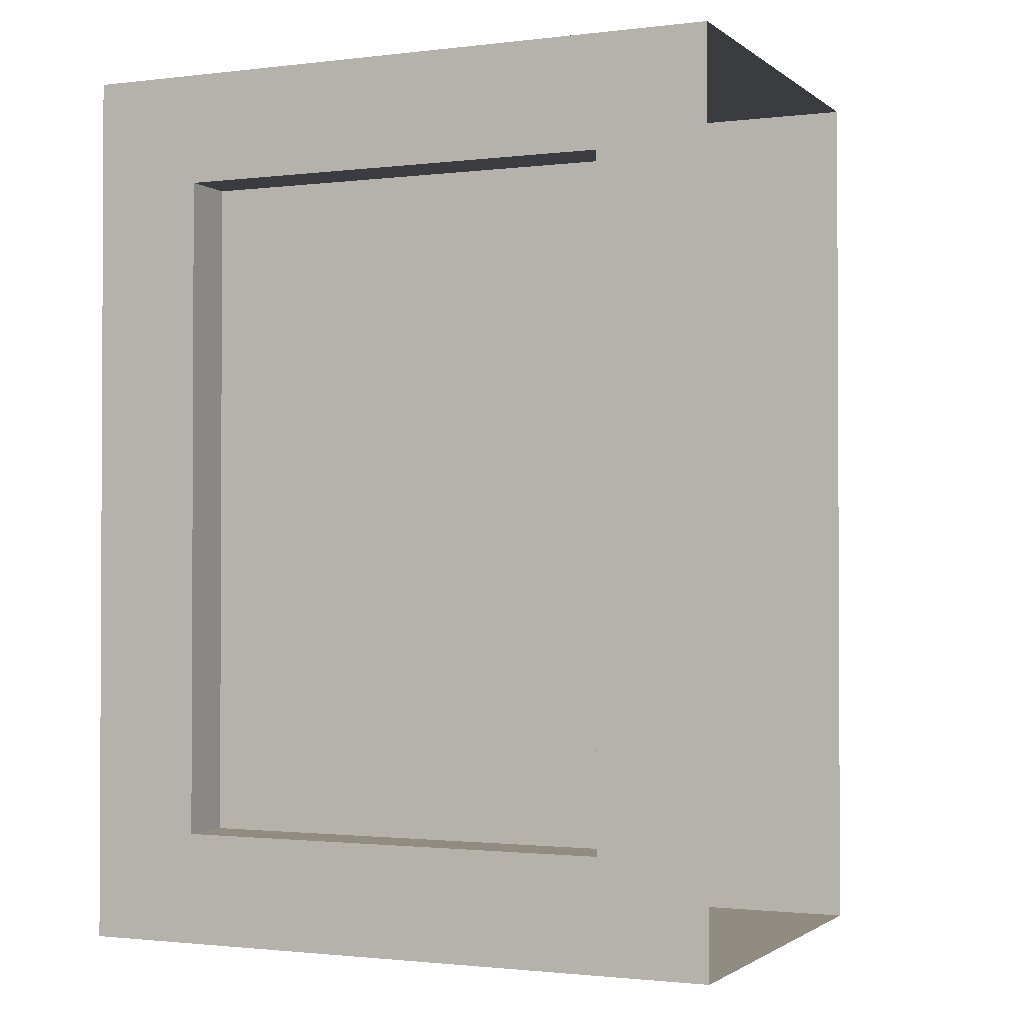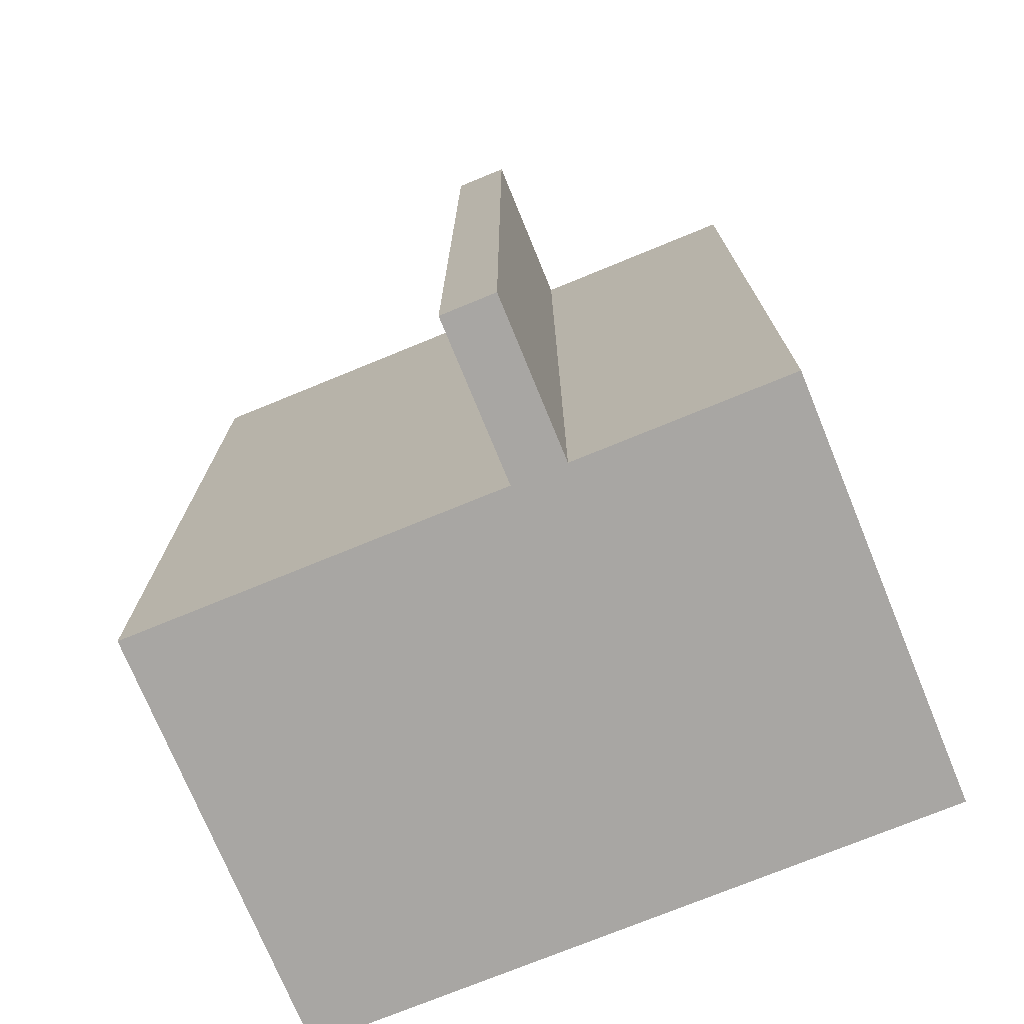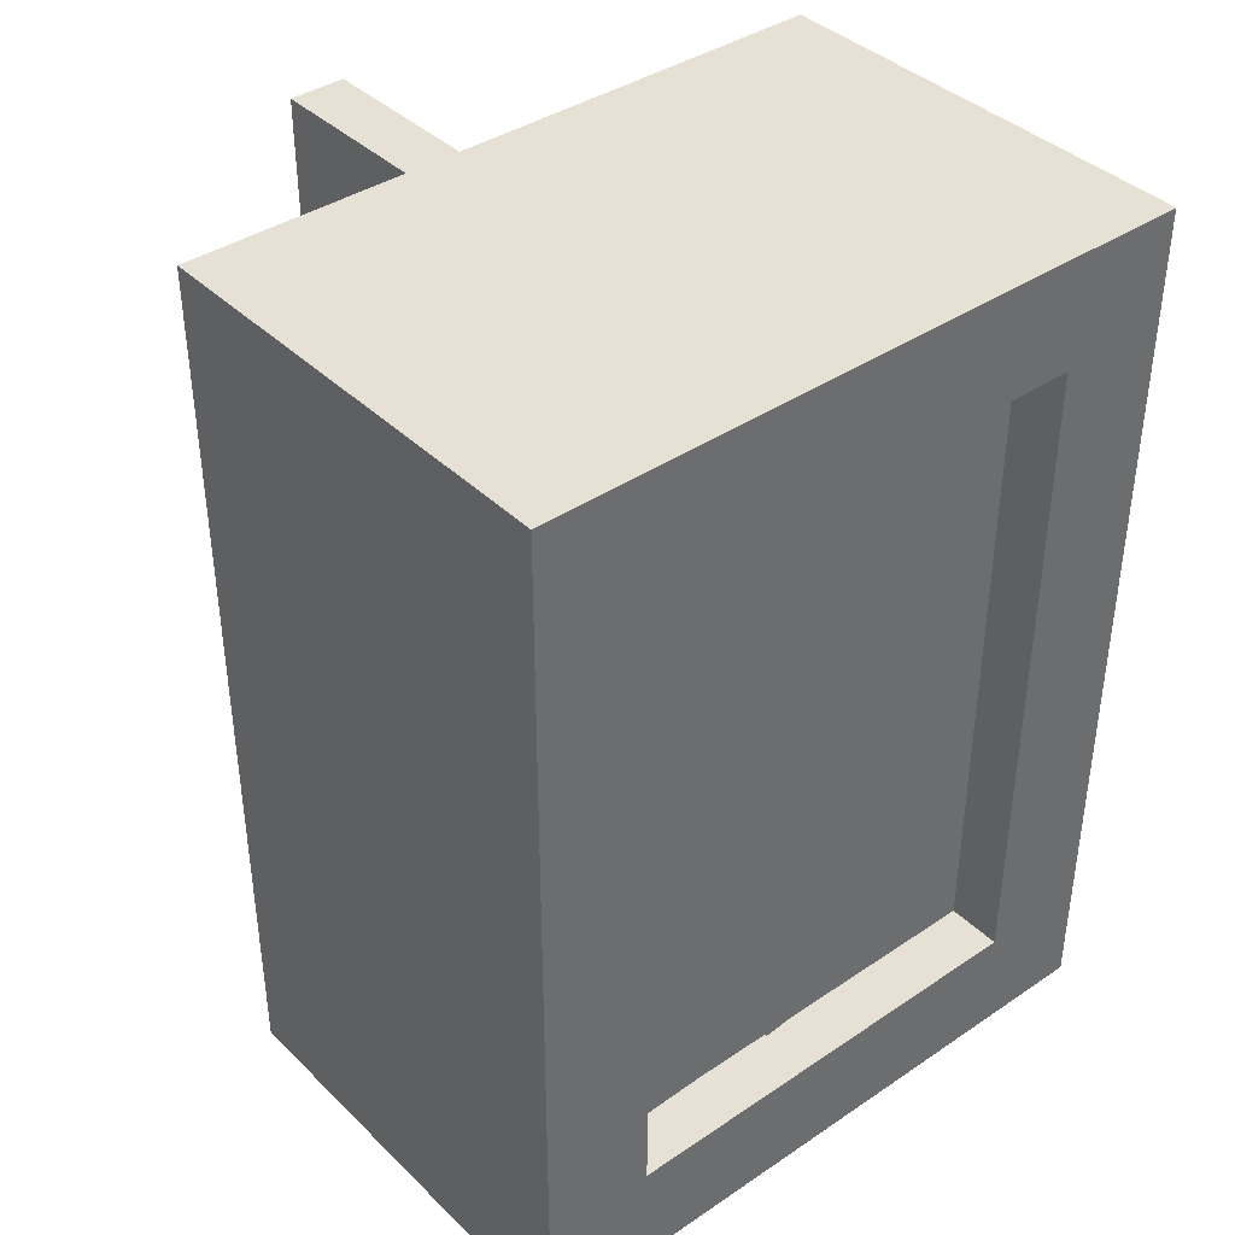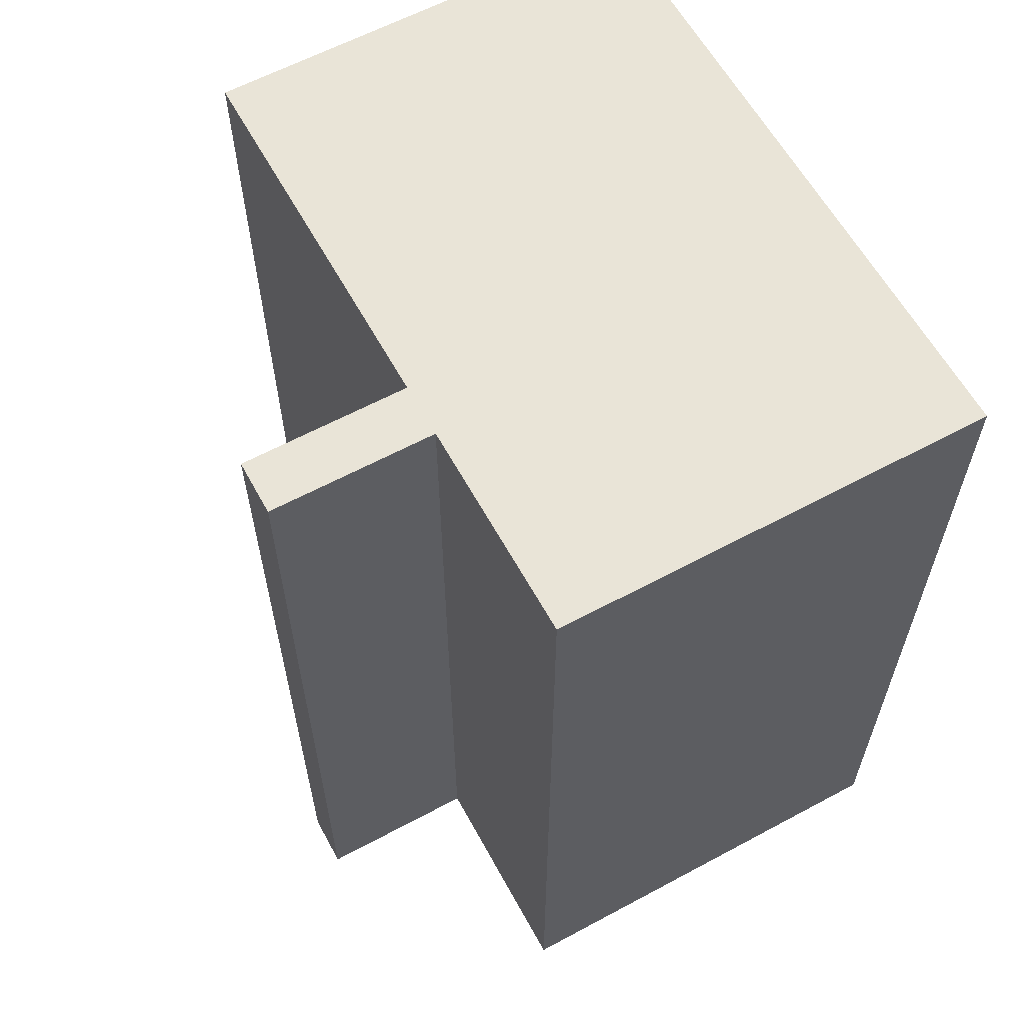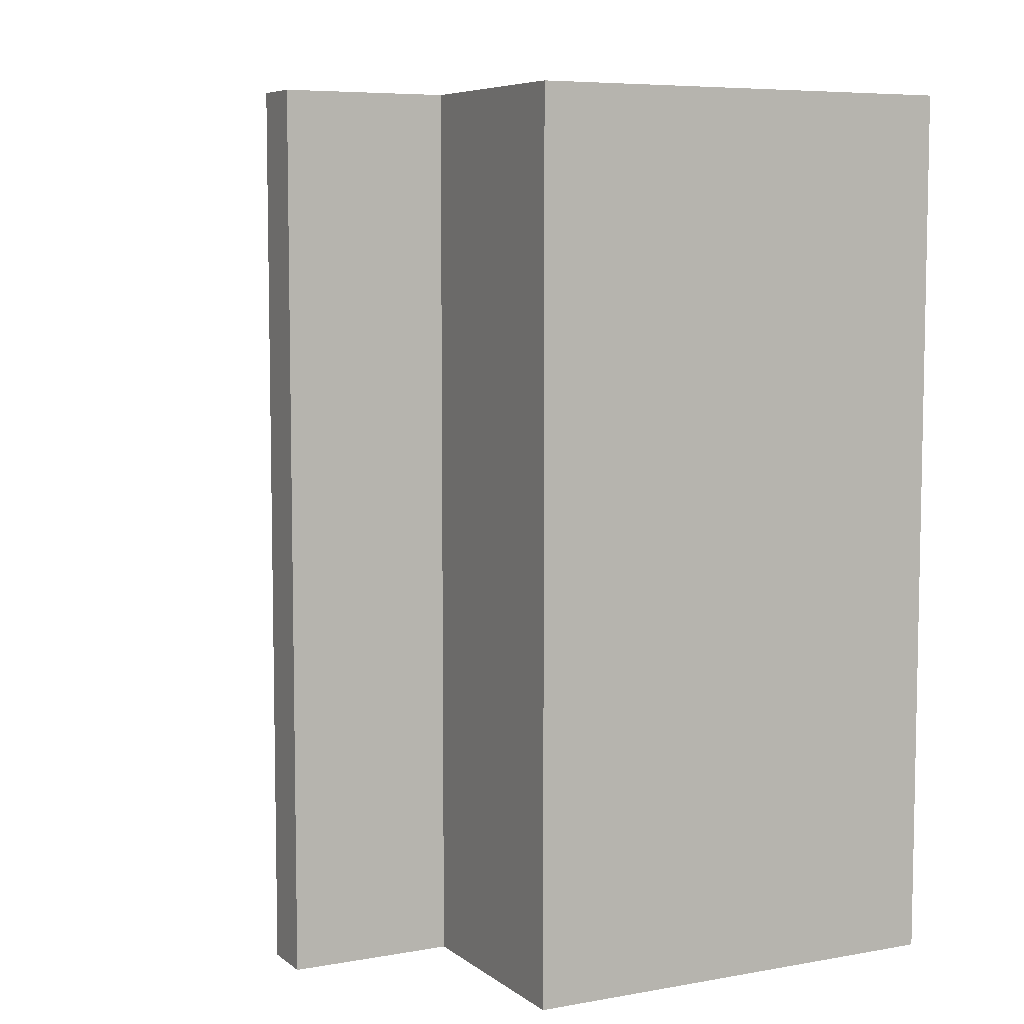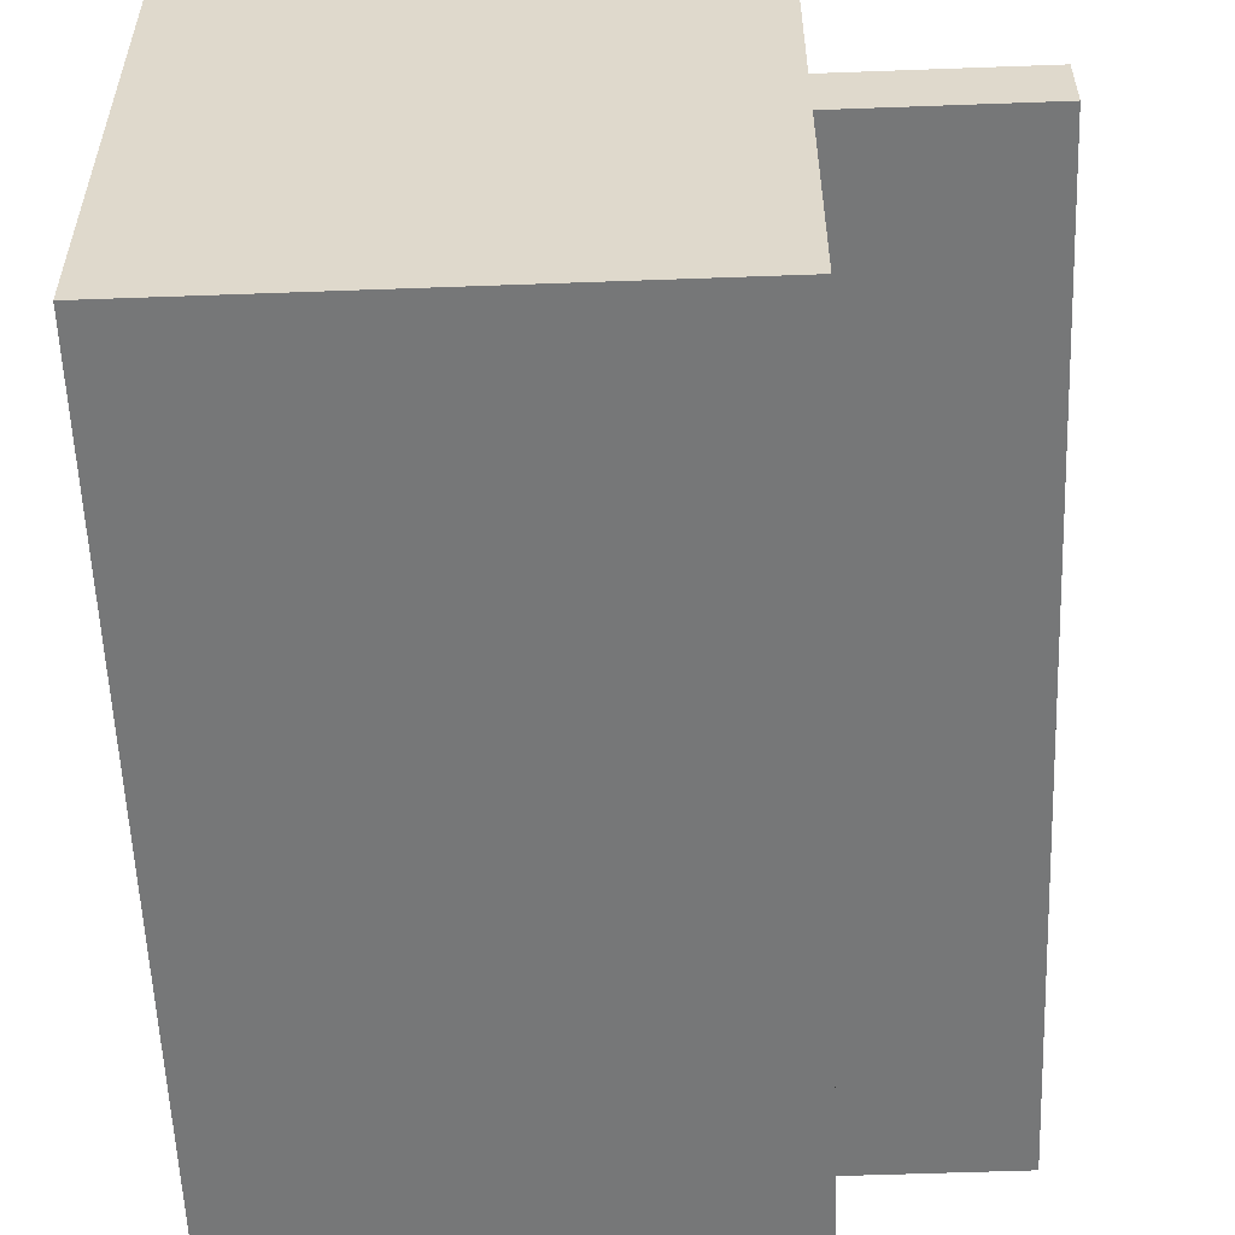
<metadata>
{"format":"obj","ext":"obj","renderer":"f3d","projection":"perspective","resolution":1024,"background":"white","views":[{"elev":-1.5,"azim":113.9,"up":"+Z"},{"elev":-74.3,"azim":-67.7,"up":"+Z"},{"elev":39.3,"azim":50.0,"up":"+Z"},{"elev":61.2,"azim":-28.7,"up":"+Z"},{"elev":6.8,"azim":-27.4,"up":"+Z"},{"elev":-57.0,"azim":-177.8,"up":"+Y"}]}
</metadata>
<code>
o object/bar_pumps_3/0
v 64 -16 48
v 56 -16 48
v 56 -16 -48
v 64 -16 -48
v 64 0 64
v 64 -96 64
v 64 -80 48
v 56 -80 48
v 56 -80 -48
v 64 -80 -48
v 64 0 -64
v 64 -96 -64
v 0 -96 -64
v 0 0 -64
v 57 -78 -47
v 57 -55 -46
v 57 -58 45
v 57 -79 47
v 57 -53 -47
v 57 -37 -45
v 57 -35 46
v 57 -57 47
v 57 -34 -46
v 57 -19 -45
v 57 -18 46
v 57 -34 44
v 0 -96 64
v 0 0 64
v 62 -96 64
v 44 -96 64
v 44 -96 -64
v 63 -96 -64
v 42 -96 64
v 23 -96 64
v 23 -96 -64
v 43 -96 -64
v 20 -96 64
v 1 -96 64
v 1 -96 -64
v 21 -96 -64
v 43 -95 -64
v 46 -1 -64
v 63 -1 -64
v 62 -95 -64
v 25 -95 -64
v 19 -1 -64
v 44 -1 -64
v 41 -95 -64
v 1 -95 -64
v 1 -1 -64
v 18 -1 -64
v 23 -95 -64
v 21 -95 64
v 18 -1 64
v 1 -1 64
v 2 -95 64
v 39 -95 64
v 45 -1 64
v 20 -1 64
v 23 -95 64
v 63 -95 64
v 63 -1 64
v 46 -1 64
v 41 -95 64
v -24 -64 -56
v -24 -64 56
v -24 -56 56
v -24 -56 -56
v -24 -64 -64
v 0 -64 -56
v 0 -64 56
v 0 -64 64
v -24 -64 64
v -24 -56 64
v 0 -64 -64
v 0 -80 -56
v 0 -80 -64
v 0 -80 56
v 0 0 56
v 0 0 -56
v 0 -80 64
v 0 -56 -56
v 0 -56 -64
v 0 -56 64
v 0 -56 56
v -24 -56 -64
f 1 2 3
f 1 3 4
f 1 4 5
f 1 5 6
f 1 6 7
f 1 7 2
f 2 7 8
f 2 8 9
f 2 9 3
f 3 9 4
f 4 9 10
f 4 10 11
f 4 11 5
f 11 10 12
f 11 12 13
f 11 13 14
f 7 6 12
f 7 12 10
f 15 16 17
f 15 17 18
f 19 20 21
f 19 21 22
f 23 24 25
f 23 25 26
f 27 13 12
f 27 12 6
f 27 6 28
f 28 6 5
f 29 30 31
f 29 31 32
f 33 34 35
f 33 35 36
f 37 38 39
f 37 39 40
f 41 42 43
f 41 43 44
f 45 46 47
f 45 47 48
f 49 50 51
f 49 51 52
f 53 54 55
f 53 55 56
f 57 58 59
f 57 59 60
f 61 62 63
f 61 63 64
f 65 66 67
f 65 67 68
f 65 68 69
f 65 69 70
f 65 70 71
f 65 71 66
f 66 71 72
f 66 72 73
f 66 73 74
f 66 74 67
f 70 69 75
f 70 75 76
f 76 75 77
f 76 77 13
f 76 13 27
f 76 27 78
f 76 78 79
f 76 79 80
f 27 81 78
f 78 81 71
f 71 81 72
f 82 80 14
f 82 14 83
f 84 28 79
f 84 79 85
f 69 68 86
f 69 86 75
f 75 86 83
f 73 72 84
f 73 84 74

</code>
